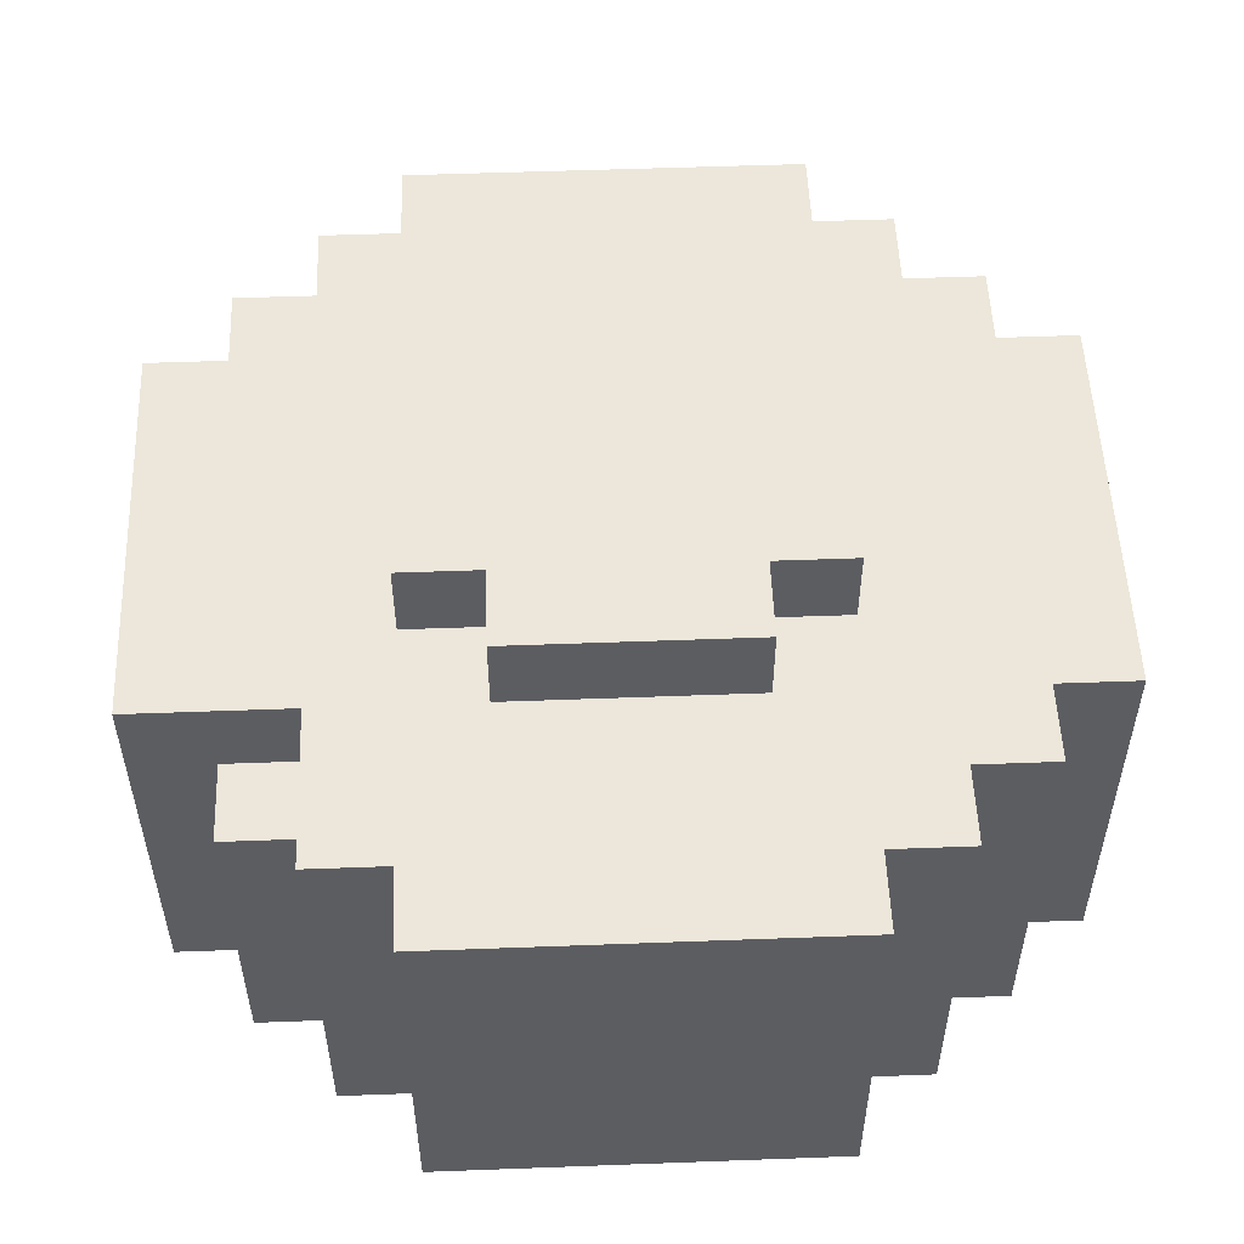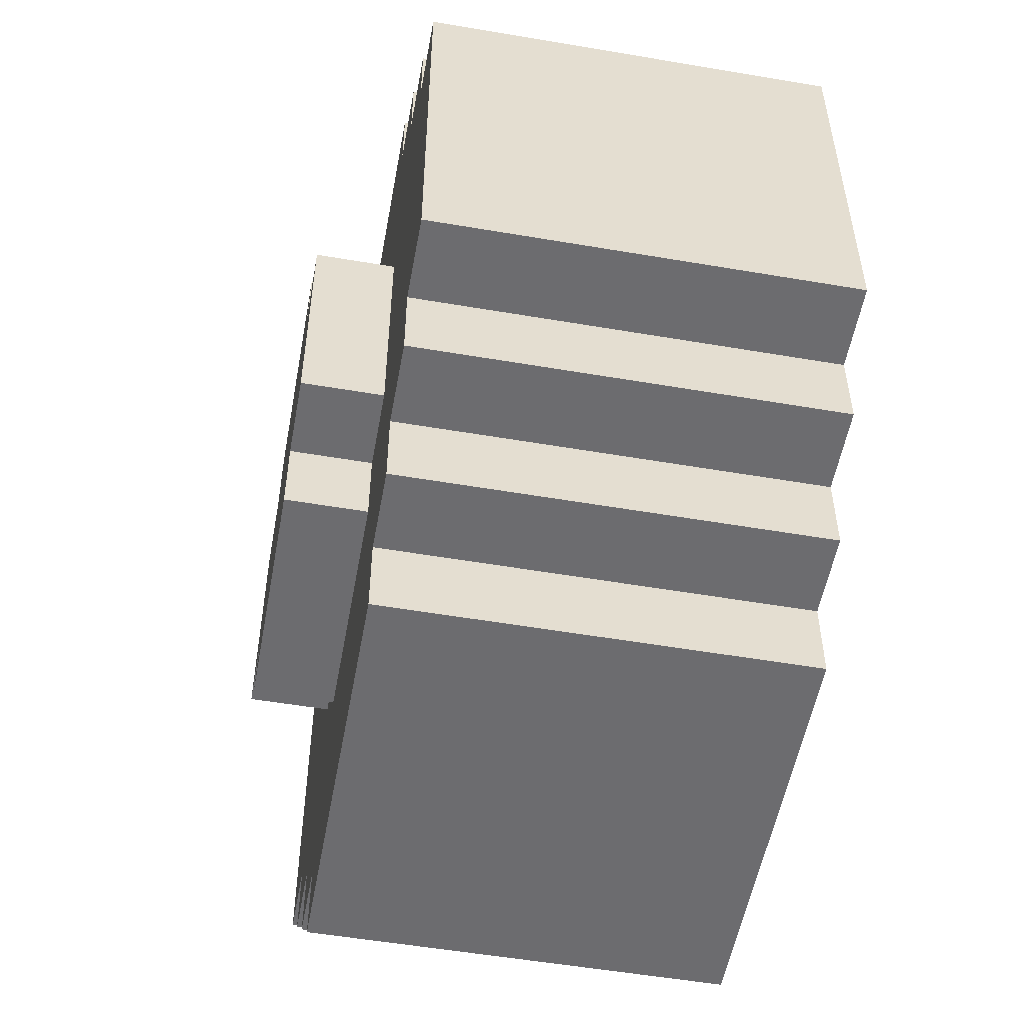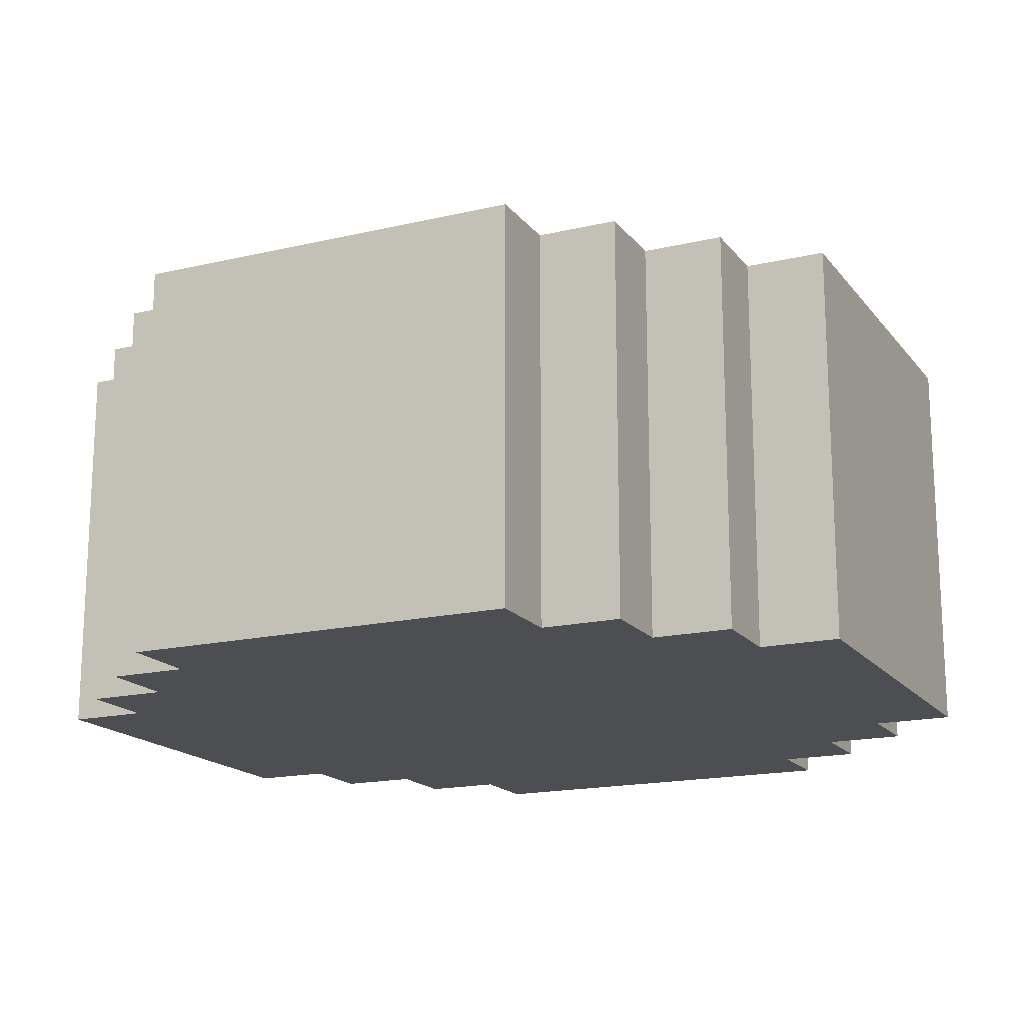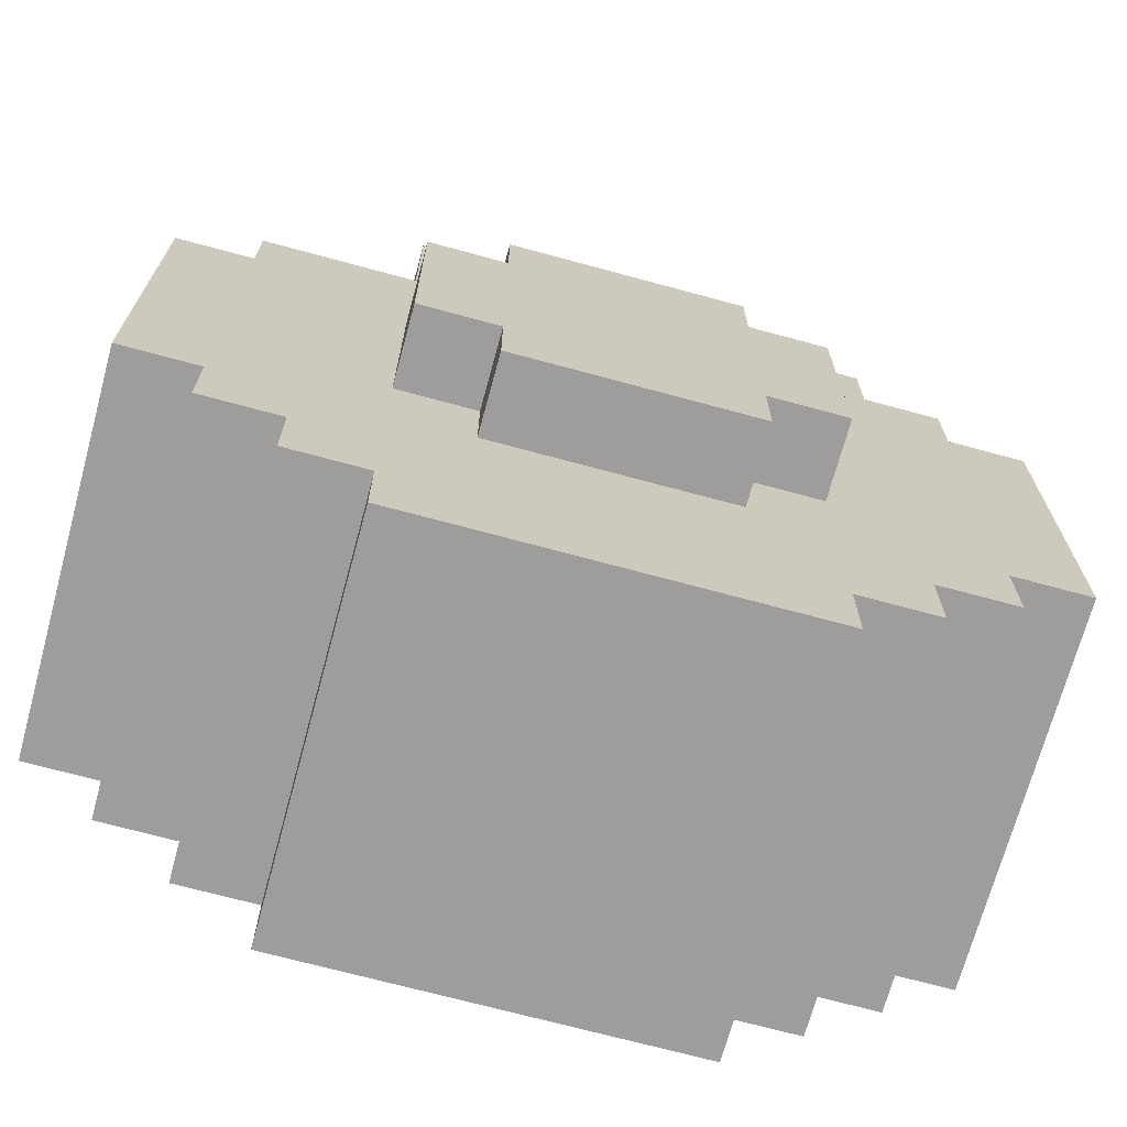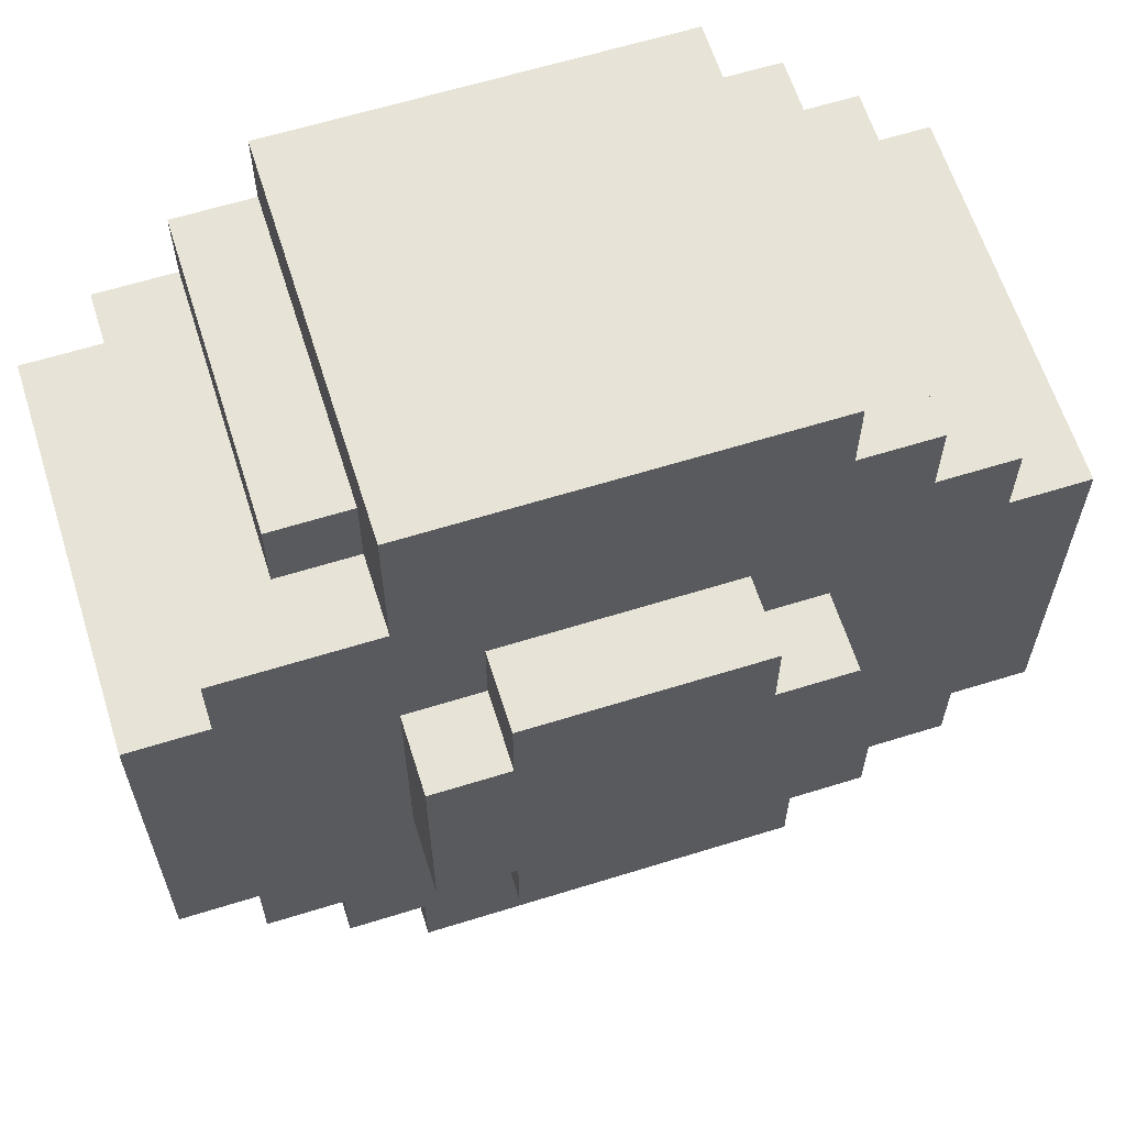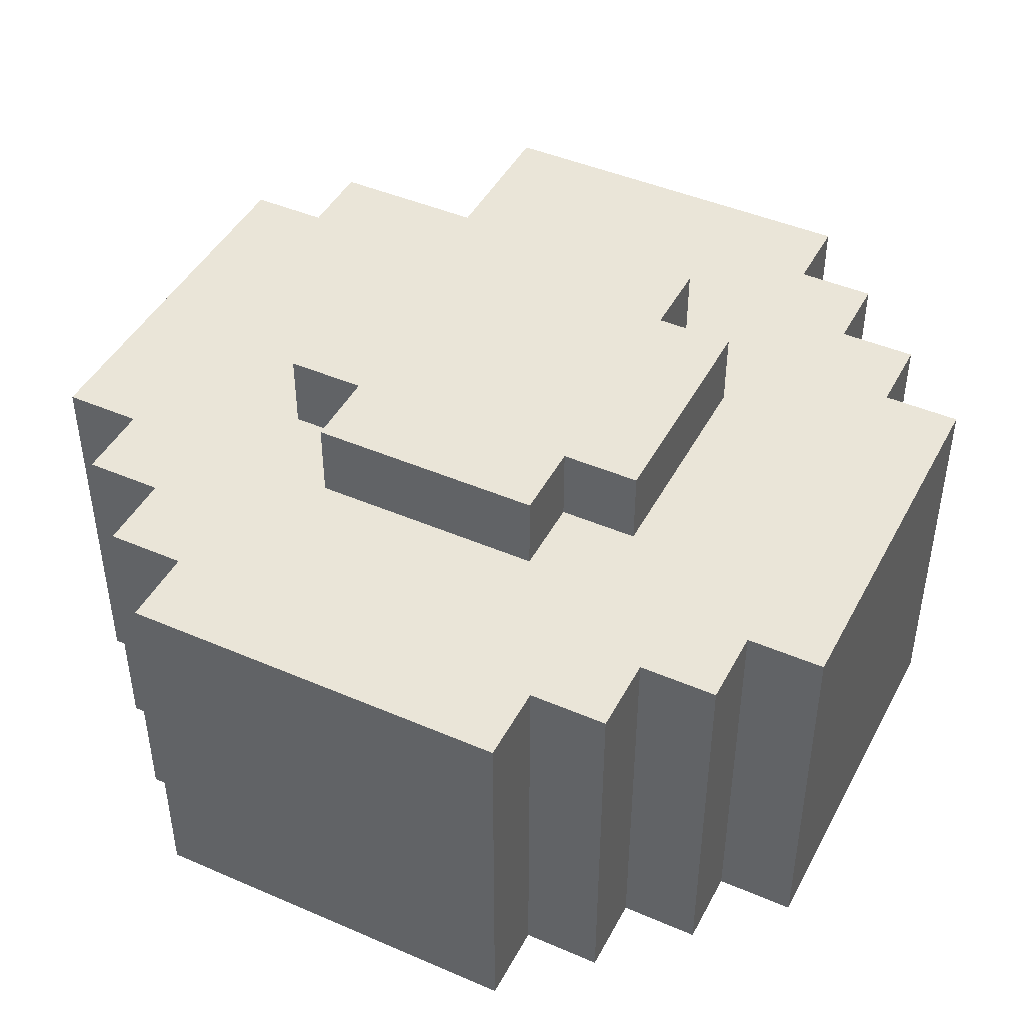
<metadata>
{"format":"obj","ext":"obj","renderer":"f3d","projection":"perspective","resolution":1024,"background":"white","views":[{"elev":53.2,"azim":-92.3,"up":"+Z"},{"elev":-53.8,"azim":79.7,"up":"+Y"},{"elev":-17.1,"azim":25.2,"up":"+Z"},{"elev":-70.4,"azim":-15.2,"up":"+Y"},{"elev":62.6,"azim":-17.5,"up":"+Y"},{"elev":44.8,"azim":26.6,"up":"+Z"}]}
</metadata>
<code>
o
v 2.2 0.9 1.7
v 2.2 0.9 1.2
v 2.2 1.4 1.7
v 2.2 1.4 1.2
v 2.3 0.8 1.7
v 2.3 0.8 1.2
v 2.3 0.9 1.7
v 2.3 0.9 1.2
v 2.3 1.4 1.7
v 2.3 1.4 1.2
v 2.3 1.5 1.7
v 2.3 1.5 1.2
v 2.4 0.7 1.7
v 2.4 0.7 1.2
v 2.4 0.8 1.7
v 2.4 0.8 1.2
v 2.4 1.5 1.6
v 2.4 1.5 1.2
v 2.4 1.6 1.6
v 2.4 1.6 1.2
v 2.5 0.6 1.7
v 2.5 0.6 1.2
v 2.5 0.7 1.7
v 2.5 0.7 1.2
v 2.5 1 1.8
v 2.5 1 1.7
v 2.5 1.3 1.8
v 2.5 1.3 1.7
v 2.5 1.5 1.7
v 2.5 1.5 1.6
v 2.5 1.6 1.6
v 2.5 1.6 1.2
v 2.5 1.7 1.7
v 2.5 1.7 1.2
v 2.6 0.9 1.8
v 2.6 0.9 1.7
v 2.6 1 1.8
v 2.6 1 1.7
v 2.6 1.3 1.8
v 2.6 1.3 1.7
v 2.6 1.4 1.8
v 2.6 1.4 1.7
v 2.8 1.1 1.6
v 2.8 1.1 1.5
v 2.8 1.2 1.6
v 2.8 1.2 1.5
v 2.7 1.1 1.6
v 2.7 1.1 1.5
v 2.7 1.2 1.6
v 2.7 1.2 1.5
v 2.9 0.9 1.8
v 2.9 0.9 1.7
v 2.9 1 1.8
v 2.9 1 1.7
v 2.9 1.3 1.8
v 2.9 1.3 1.7
v 2.9 1.4 1.8
v 2.9 1.4 1.7
v 3 0.6 1.7
v 3 0.6 1.2
v 3 0.7 1.7
v 3 0.7 1.2
v 3 1 1.8
v 3 1 1.7
v 3 1.3 1.8
v 3 1.3 1.7
v 3 1.6 1.7
v 3 1.6 1.2
v 3 1.7 1.7
v 3 1.7 1.2
v 3.1 0.7 1.7
v 3.1 0.7 1.2
v 3.1 0.8 1.7
v 3.1 0.8 1.2
v 3.1 1.5 1.7
v 3.1 1.5 1.2
v 3.1 1.6 1.7
v 3.1 1.6 1.2
v 3.2 0.8 1.7
v 3.2 0.8 1.2
v 3.2 0.9 1.7
v 3.2 0.9 1.2
v 3.2 1.4 1.7
v 3.2 1.4 1.2
v 3.2 1.5 1.7
v 3.2 1.5 1.2
v 3.3 0.9 1.7
v 3.3 0.9 1.2
v 3.3 1.4 1.7
v 3.3 1.4 1.2
v 2.5 1 1.8
v 2.5 1.3 1.8
v 2.6 0.9 1.8
v 2.6 1 1.8
v 2.6 1.1 1.8
v 2.6 1.2 1.8
v 2.6 1.3 1.8
v 2.6 1.4 1.8
v 2.7 1 1.8
v 2.7 1.1 1.8
v 2.7 1.2 1.8
v 2.7 1.3 1.8
v 2.8 1 1.8
v 2.8 1.1 1.8
v 2.8 1.2 1.8
v 2.8 1.3 1.8
v 2.9 0.9 1.8
v 2.9 1 1.8
v 2.9 1.1 1.8
v 2.9 1.2 1.8
v 2.9 1.3 1.8
v 2.9 1.4 1.8
v 3 1 1.8
v 3 1.3 1.8
v 2.2 0.9 1.7
v 2.2 1.4 1.7
v 2.3 0.8 1.7
v 2.3 0.9 1.7
v 2.3 1.4 1.7
v 2.3 1.5 1.7
v 2.4 0.7 1.7
v 2.4 0.8 1.7
v 2.4 1 1.7
v 2.4 1.3 1.7
v 2.5 0.6 1.7
v 2.5 0.7 1.7
v 2.5 0.9 1.7
v 2.5 1 1.7
v 2.5 1.3 1.7
v 2.5 1.4 1.7
v 2.5 1.5 1.7
v 2.5 1.7 1.7
v 2.6 0.8 1.7
v 2.6 0.9 1.7
v 2.6 1 1.7
v 2.6 1.3 1.7
v 2.6 1.4 1.7
v 2.6 1.5 1.7
v 2.9 0.8 1.7
v 2.9 0.9 1.7
v 2.9 1 1.7
v 2.9 1.3 1.7
v 2.9 1.4 1.7
v 2.9 1.5 1.7
v 3 0.6 1.7
v 3 0.7 1.7
v 3 0.9 1.7
v 3 1 1.7
v 3 1.3 1.7
v 3 1.4 1.7
v 3 1.6 1.7
v 3 1.7 1.7
v 3.1 0.7 1.7
v 3.1 0.8 1.7
v 3.1 1 1.7
v 3.1 1.3 1.7
v 3.1 1.5 1.7
v 3.1 1.6 1.7
v 3.2 0.8 1.7
v 3.2 0.9 1.7
v 3.2 1.4 1.7
v 3.2 1.5 1.7
v 3.3 0.9 1.7
v 3.3 1.4 1.7
v 2.4 1.5 1.6
v 2.4 1.6 1.6
v 2.5 1.5 1.6
v 2.5 1.6 1.6
v 2.7 1.1 1.5
v 2.7 1.2 1.5
v 2.8 1.1 1.5
v 2.8 1.2 1.5
v 2.7 1.1 1.6
v 2.7 1.2 1.6
v 2.8 1.1 1.6
v 2.8 1.2 1.6
v 2.2 0.9 1.2
v 2.2 1.4 1.2
v 2.3 0.8 1.2
v 2.3 0.9 1.2
v 2.3 1.4 1.2
v 2.3 1.5 1.2
v 2.4 0.7 1.2
v 2.4 0.8 1.2
v 2.4 1 1.2
v 2.4 1.3 1.2
v 2.4 1.5 1.2
v 2.4 1.6 1.2
v 2.5 0.6 1.2
v 2.5 0.7 1.2
v 2.5 0.9 1.2
v 2.5 1 1.2
v 2.5 1.3 1.2
v 2.5 1.4 1.2
v 2.5 1.6 1.2
v 2.5 1.7 1.2
v 2.6 0.8 1.2
v 2.6 0.9 1.2
v 2.6 1.4 1.2
v 2.6 1.5 1.2
v 2.9 0.8 1.2
v 2.9 0.9 1.2
v 2.9 1.4 1.2
v 2.9 1.5 1.2
v 3 0.6 1.2
v 3 0.7 1.2
v 3 0.9 1.2
v 3 1 1.2
v 3 1.3 1.2
v 3 1.4 1.2
v 3 1.6 1.2
v 3 1.7 1.2
v 3.1 0.7 1.2
v 3.1 0.8 1.2
v 3.1 1 1.2
v 3.1 1.3 1.2
v 3.1 1.5 1.2
v 3.1 1.6 1.2
v 3.2 0.8 1.2
v 3.2 0.9 1.2
v 3.2 1.4 1.2
v 3.2 1.5 1.2
v 3.3 0.9 1.2
v 3.3 1.4 1.2
v 2.5 0.6 1.7
v 3 0.6 1.7
v 2.5 0.6 1.2
v 3 0.6 1.2
v 2.4 0.7 1.7
v 2.5 0.7 1.7
v 3 0.7 1.7
v 3.1 0.7 1.7
v 2.4 0.7 1.2
v 2.5 0.7 1.2
v 3 0.7 1.2
v 3.1 0.7 1.2
v 2.3 0.8 1.7
v 2.4 0.8 1.7
v 3.1 0.8 1.7
v 3.2 0.8 1.7
v 2.3 0.8 1.2
v 2.4 0.8 1.2
v 3.1 0.8 1.2
v 3.2 0.8 1.2
v 2.6 0.9 1.8
v 2.9 0.9 1.8
v 2.2 0.9 1.7
v 2.3 0.9 1.7
v 2.6 0.9 1.7
v 2.9 0.9 1.7
v 3.2 0.9 1.7
v 3.3 0.9 1.7
v 2.2 0.9 1.2
v 2.3 0.9 1.2
v 3.2 0.9 1.2
v 3.3 0.9 1.2
v 2.5 1 1.8
v 2.6 1 1.8
v 2.9 1 1.8
v 3 1 1.8
v 2.5 1 1.7
v 2.6 1 1.7
v 2.9 1 1.7
v 3 1 1.7
v 2.7 1.2 1.6
v 2.8 1.2 1.6
v 2.7 1.2 1.5
v 2.8 1.2 1.5
v 2.7 1.1 1.6
v 2.8 1.1 1.6
v 2.7 1.1 1.5
v 2.8 1.1 1.5
v 2.5 1.3 1.8
v 2.6 1.3 1.8
v 2.9 1.3 1.8
v 3 1.3 1.8
v 2.5 1.3 1.7
v 2.6 1.3 1.7
v 2.9 1.3 1.7
v 3 1.3 1.7
v 2.6 1.4 1.8
v 2.9 1.4 1.8
v 2.2 1.4 1.7
v 2.3 1.4 1.7
v 2.6 1.4 1.7
v 2.9 1.4 1.7
v 3.2 1.4 1.7
v 3.3 1.4 1.7
v 2.2 1.4 1.2
v 2.3 1.4 1.2
v 3.2 1.4 1.2
v 3.3 1.4 1.2
v 2.3 1.5 1.7
v 2.5 1.5 1.7
v 3.1 1.5 1.7
v 3.2 1.5 1.7
v 2.4 1.5 1.6
v 2.5 1.5 1.6
v 2.3 1.5 1.2
v 2.4 1.5 1.2
v 3.1 1.5 1.2
v 3.2 1.5 1.2
v 3 1.6 1.7
v 3.1 1.6 1.7
v 2.4 1.6 1.6
v 2.5 1.6 1.6
v 2.4 1.6 1.2
v 2.5 1.6 1.2
v 3 1.6 1.2
v 3.1 1.6 1.2
v 2.5 1.7 1.7
v 3 1.7 1.7
v 2.5 1.7 1.2
v 3 1.7 1.2
f 3 2 1
f 4 2 3
f 7 6 5
f 8 6 7
f 11 10 9
f 12 10 11
f 15 14 13
f 16 14 15
f 19 18 17
f 20 18 19
f 23 22 21
f 24 22 23
f 27 26 25
f 28 26 27
f 31 30 29
f 33 31 29
f 33 32 31
f 34 32 33
f 37 36 35
f 38 36 37
f 41 40 39
f 42 40 41
f 45 44 43
f 46 44 45
f 47 48 49
f 49 48 50
f 51 52 53
f 53 52 54
f 55 56 57
f 57 56 58
f 59 60 61
f 61 60 62
f 63 64 65
f 65 64 66
f 67 68 69
f 69 68 70
f 71 72 73
f 73 72 74
f 75 76 77
f 77 76 78
f 79 80 81
f 81 80 82
f 83 84 85
f 85 84 86
f 87 88 89
f 89 88 90
f 94 92 91
f 95 92 94
f 96 92 95
f 97 92 96
f 99 94 93
f 99 95 94
f 100 96 95
f 100 95 99
f 101 98 97
f 101 96 100
f 101 97 96
f 102 98 101
f 103 100 99
f 103 99 93
f 104 101 100
f 104 100 103
f 105 102 101
f 105 101 104
f 106 98 102
f 106 102 105
f 107 104 103
f 107 103 93
f 108 104 107
f 109 105 104
f 109 104 108
f 110 106 105
f 110 105 109
f 111 98 106
f 111 106 110
f 112 98 111
f 113 110 109
f 113 111 110
f 113 109 108
f 114 111 113
f 118 116 115
f 119 116 118
f 122 118 117
f 122 120 119
f 122 119 118
f 123 120 122
f 124 120 123
f 126 122 121
f 126 123 122
f 127 123 126
f 128 124 123
f 128 123 127
f 129 120 124
f 129 124 128
f 130 120 129
f 131 120 130
f 133 127 126
f 133 126 125
f 134 128 127
f 134 127 133
f 135 128 134
f 136 130 129
f 137 132 131
f 137 130 136
f 137 131 130
f 138 132 137
f 139 133 125
f 139 134 133
f 140 134 139
f 143 138 137
f 144 132 138
f 144 138 143
f 145 139 125
f 145 140 139
f 146 140 145
f 147 141 140
f 147 140 146
f 148 141 147
f 149 143 142
f 150 144 143
f 150 143 149
f 151 132 144
f 151 144 150
f 152 132 151
f 153 148 147
f 153 147 146
f 154 148 153
f 155 149 148
f 155 148 154
f 156 151 150
f 156 149 155
f 156 150 149
f 157 151 156
f 158 151 157
f 159 155 154
f 159 157 156
f 159 156 155
f 160 157 159
f 161 157 160
f 162 157 161
f 163 161 160
f 164 161 163
f 167 166 165
f 168 166 167
f 171 170 169
f 172 170 171
f 173 174 175
f 175 174 176
f 177 178 180
f 180 178 181
f 179 180 184
f 181 182 184
f 180 181 184
f 184 182 185
f 185 182 186
f 186 182 187
f 183 184 190
f 184 185 190
f 190 185 191
f 185 186 192
f 191 185 192
f 187 188 193
f 192 186 193
f 186 187 193
f 193 188 194
f 194 188 195
f 189 190 197
f 190 191 197
f 191 192 198
f 197 191 198
f 192 193 198
f 193 194 198
f 195 196 199
f 198 194 199
f 194 195 199
f 199 196 200
f 189 197 201
f 197 198 201
f 199 200 201
f 198 199 201
f 201 200 202
f 202 200 203
f 200 196 204
f 203 200 204
f 189 201 205
f 201 202 205
f 205 202 206
f 202 203 207
f 206 202 207
f 207 203 208
f 208 203 209
f 203 204 210
f 209 203 210
f 204 196 211
f 210 204 211
f 211 196 212
f 206 207 213
f 207 208 213
f 213 208 214
f 208 209 215
f 214 208 215
f 209 210 216
f 215 209 216
f 210 211 216
f 216 211 217
f 217 211 218
f 214 215 219
f 216 217 219
f 215 216 219
f 219 217 220
f 220 217 221
f 221 217 222
f 220 221 223
f 223 221 224
f 227 226 225
f 228 226 227
f 233 230 229
f 234 230 233
f 235 232 231
f 236 232 235
f 241 238 237
f 242 238 241
f 243 240 239
f 244 240 243
f 249 246 245
f 250 246 249
f 253 248 247
f 254 248 253
f 255 252 251
f 256 252 255
f 261 258 257
f 262 258 261
f 263 260 259
f 264 260 263
f 267 266 265
f 268 266 267
f 269 270 271
f 271 270 272
f 273 274 277
f 277 274 278
f 275 276 279
f 279 276 280
f 281 282 285
f 285 282 286
f 283 284 289
f 289 284 290
f 287 288 291
f 291 288 292
f 293 294 297
f 297 294 298
f 293 297 299
f 299 297 300
f 295 296 301
f 301 296 302
f 305 306 307
f 307 306 308
f 303 304 309
f 309 304 310
f 311 312 313
f 313 312 314

</code>
